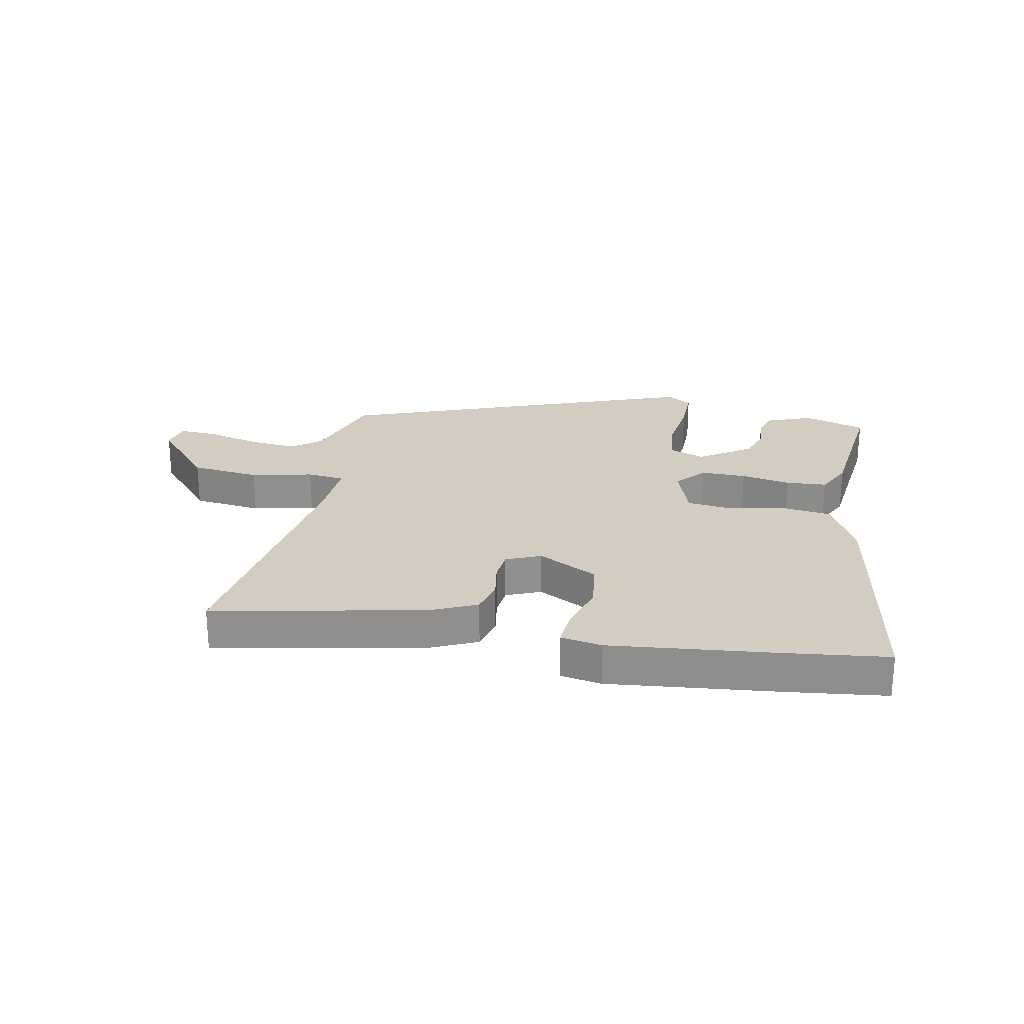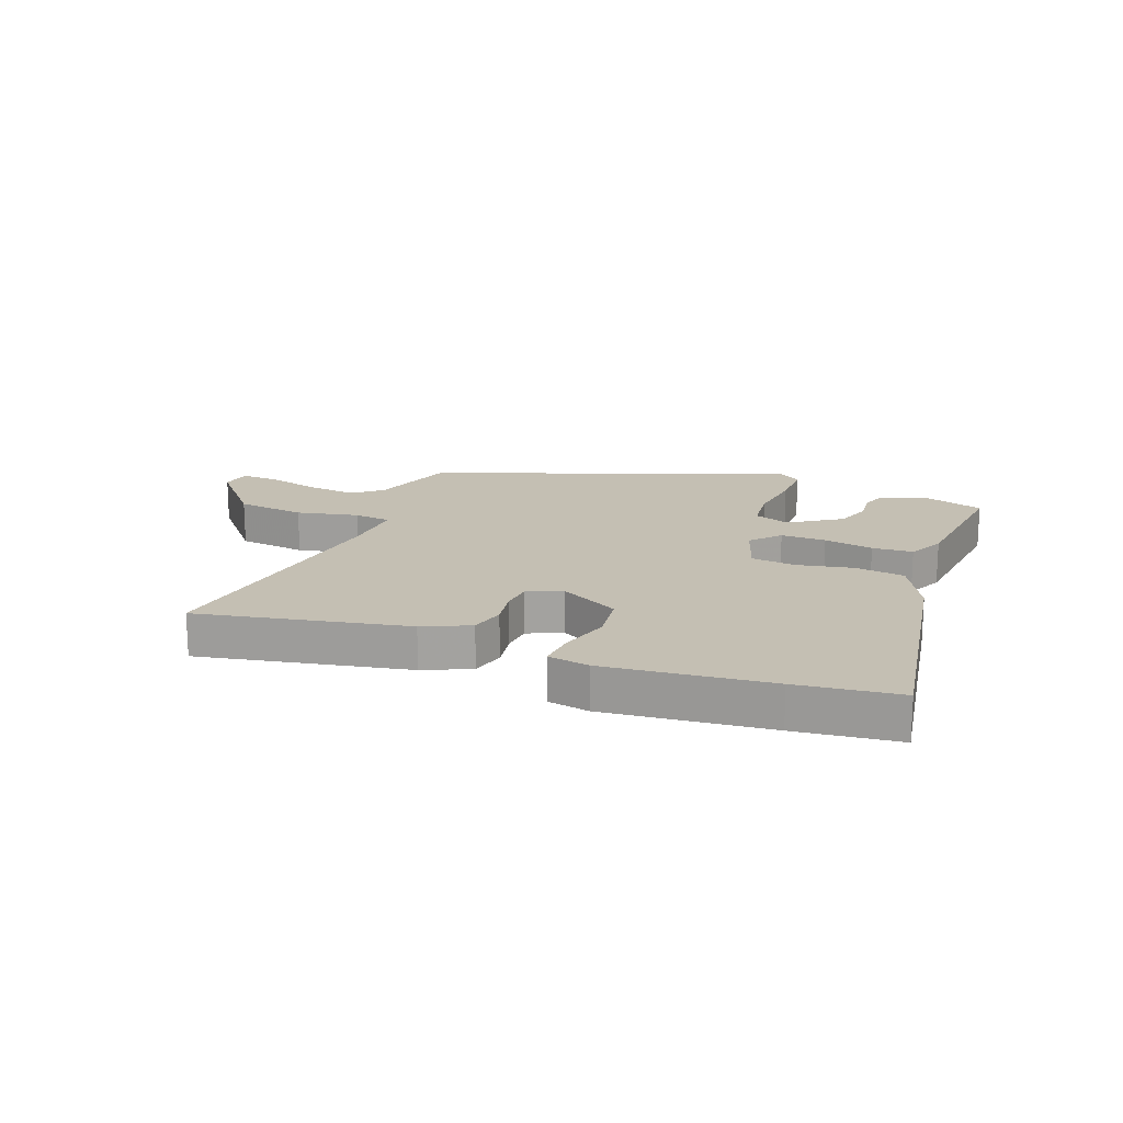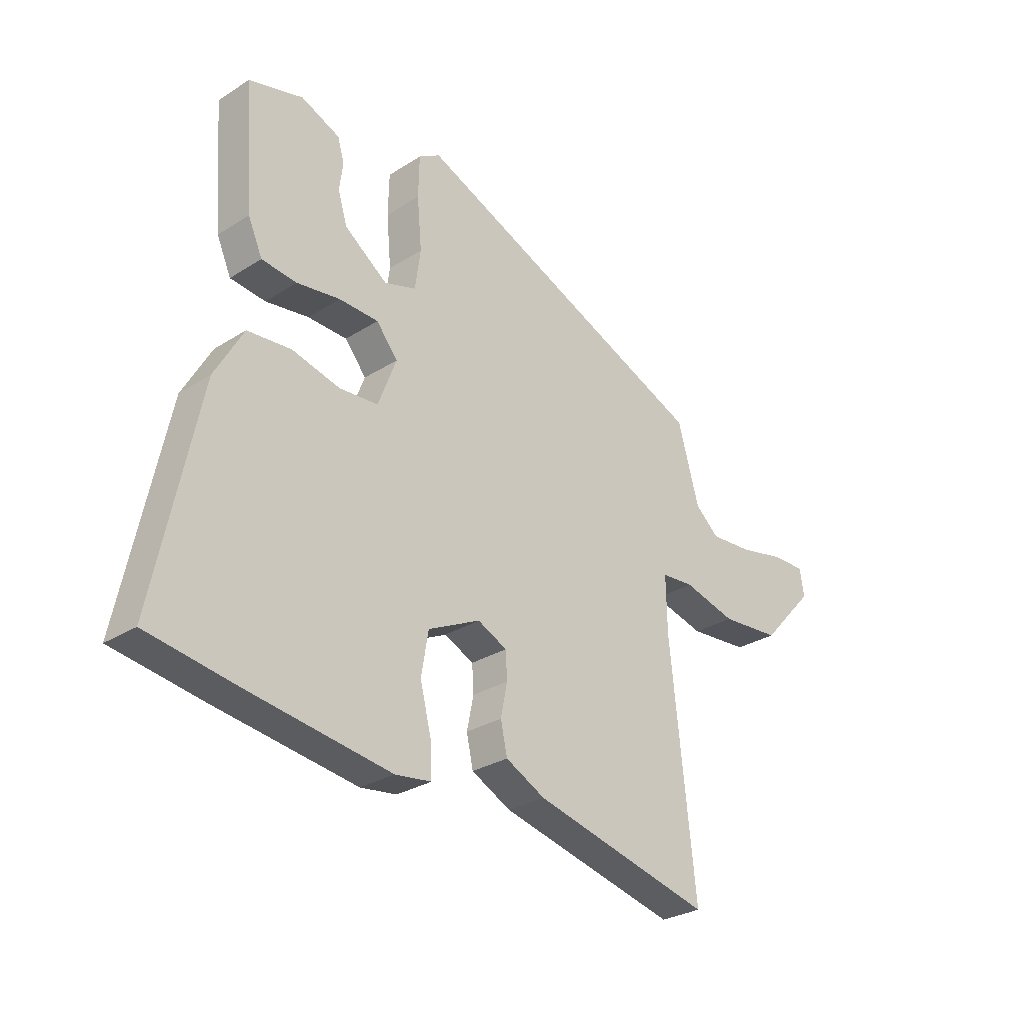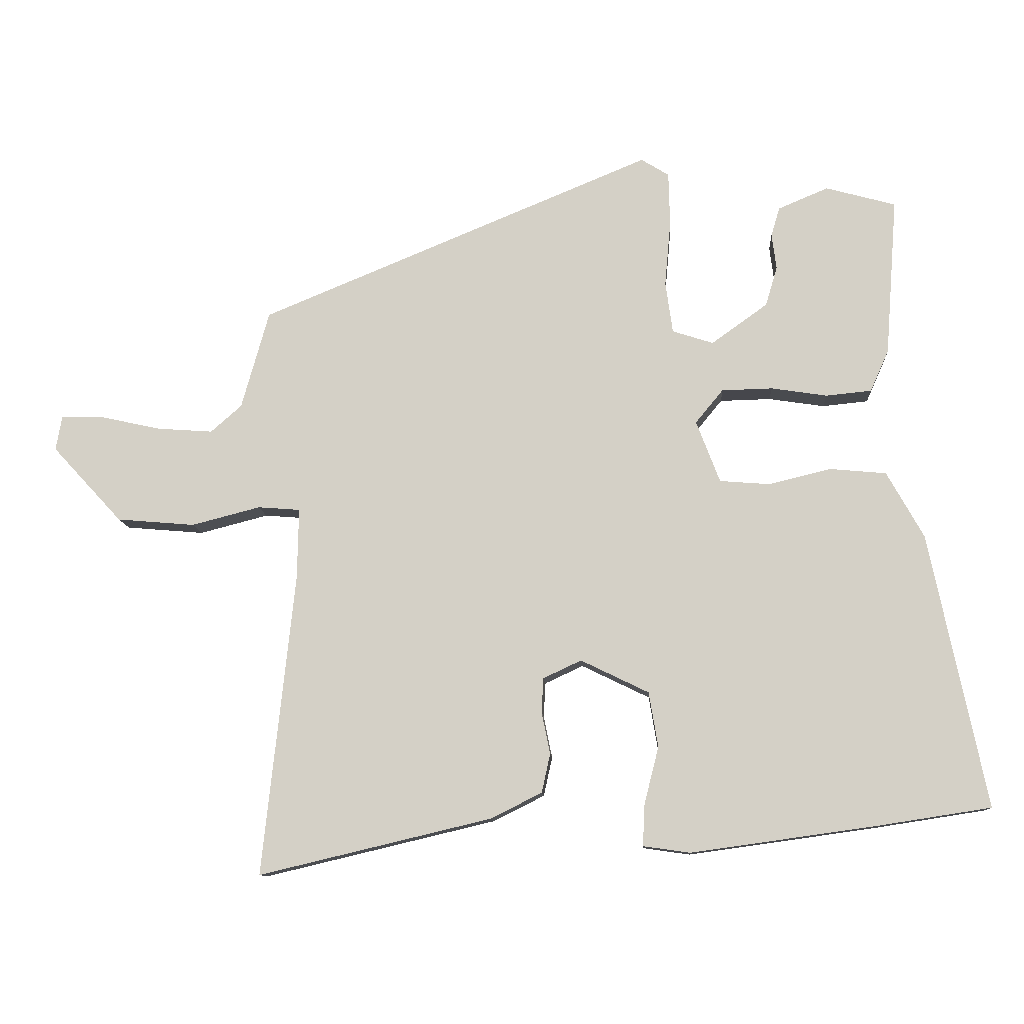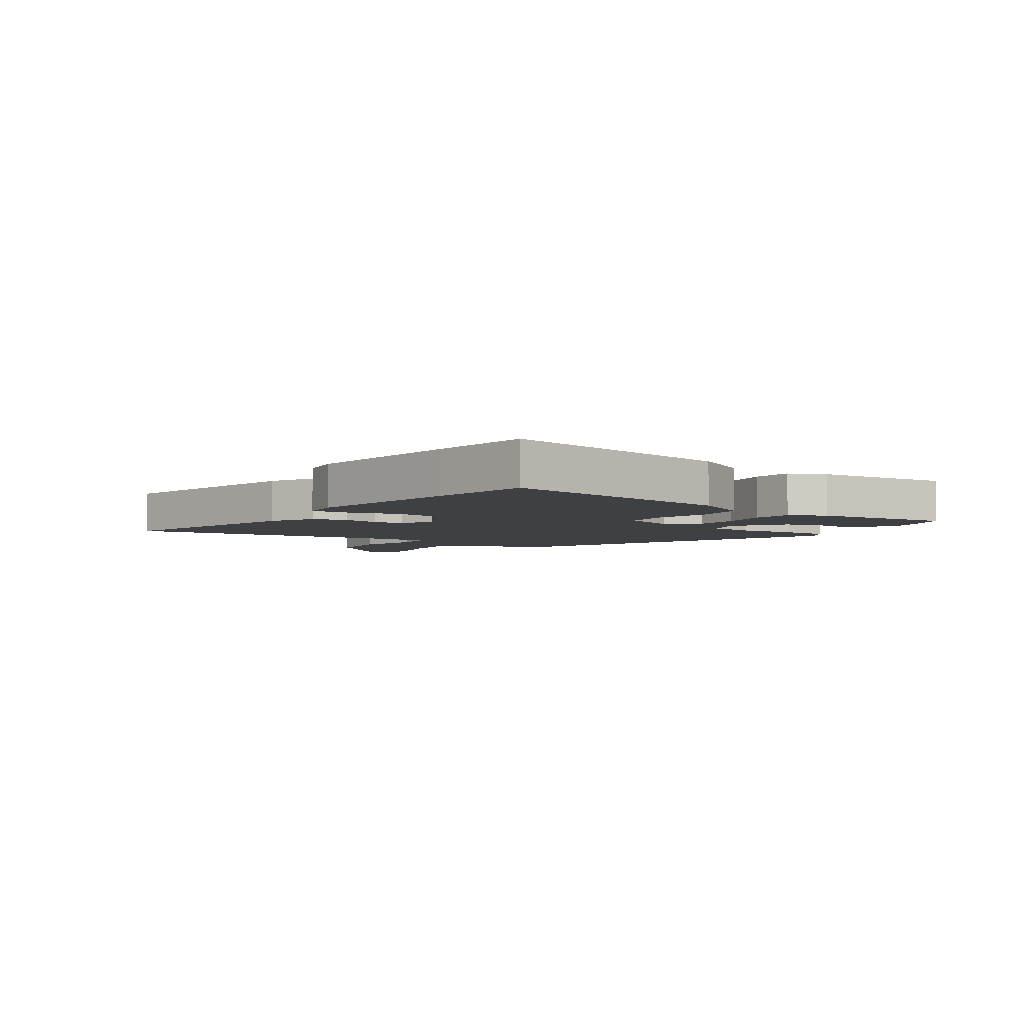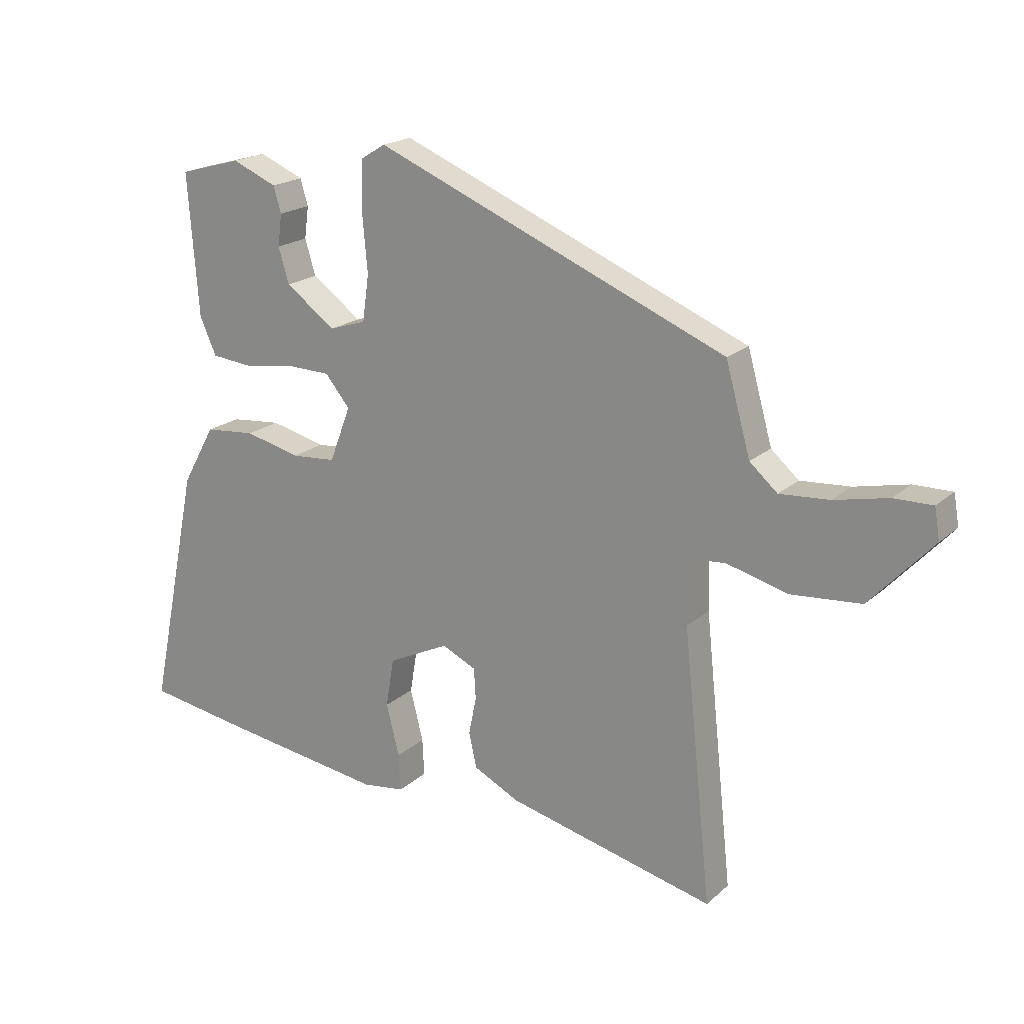
<metadata>
{"format":"obj","ext":"obj","renderer":"f3d","projection":"perspective","resolution":1024,"background":"white","views":[{"elev":24.7,"azim":-166.9,"up":"+Y"},{"elev":17.7,"azim":-156.9,"up":"+Y"},{"elev":-28.8,"azim":-46.5,"up":"+Z"},{"elev":-10.9,"azim":-176.5,"up":"+Z"},{"elev":-4.6,"azim":-123.6,"up":"+Y"},{"elev":19.4,"azim":32.6,"up":"+Z"}]}
</metadata>
<code>
v 0.503 0.07 0.303
v 0.545 0.07 0.154
v 0.592 0.07 0.113
v 0.676 0.07 0.119
v 0.767 0.07 0.139
v 0.832 0.07 0.14
v 0.841 0.07 0.088
v 0.735 0.07 -0.027
v 0.617 0.07 -0.037
v 0.513 0.07 -0.01
v 0.449 0.07 -0.015
v 0.451 0.07 -0.123
v 0.5 0.07 -0.581
v 0.147 0.07 -0.497
v 0.069 0.07 -0.458
v 0.056 0.07 -0.399
v 0.069 0.07 -0.335
v 0.066 0.07 -0.283
v 0.008 0.07 -0.256
v -0.095 0.07 -0.306
v -0.109 0.07 -0.389
v -0.087 0.07 -0.476
v -0.084 0.07 -0.539
v -0.155 0.07 -0.549
v -0.434 0.07 -0.51
v -0.608 0.07 -0.483
v -0.522 0.07 -0.068
v -0.466 0.07 0.032
v -0.38 0.07 0.04
v -0.286 0.07 0.017
v -0.21 0.07 0.023
v -0.174 0.07 0.117
v -0.216 0.07 0.168
v -0.293 0.07 0.17
v -0.378 0.07 0.157
v -0.447 0.07 0.164
v -0.475 0.07 0.227
v -0.493 0.07 0.467
v -0.387 0.07 0.496
v -0.311 0.07 0.464
v -0.298 0.07 0.42
v -0.305 0.07 0.366
v -0.287 0.07 0.306
v -0.202 0.07 0.245
v -0.14 0.07 0.265
v -0.129 0.07 0.343
v -0.138 0.07 0.443
v -0.136 0.07 0.524
v -0.094 0.07 0.55
v 0.503 0 0.303
v 0.545 0 0.154
v 0.592 0 0.113
v 0.676 0 0.119
v 0.767 0 0.139
v 0.832 0 0.14
v 0.841 0 0.088
v 0.735 0 -0.027
v 0.617 0 -0.037
v 0.513 0 -0.01
v 0.449 0 -0.015
v 0.451 0 -0.123
v 0.5 0 -0.581
v 0.147 0 -0.497
v 0.069 0 -0.458
v 0.056 0 -0.399
v 0.069 0 -0.335
v 0.066 0 -0.283
v 0.008 0 -0.256
v -0.095 0 -0.306
v -0.109 0 -0.389
v -0.087 0 -0.476
v -0.084 0 -0.539
v -0.155 0 -0.549
v -0.434 0 -0.51
v -0.608 0 -0.483
v -0.522 0 -0.068
v -0.466 0 0.032
v -0.38 0 0.04
v -0.286 0 0.017
v -0.21 0 0.023
v -0.174 0 0.117
v -0.216 0 0.168
v -0.293 0 0.17
v -0.378 0 0.157
v -0.447 0 0.164
v -0.475 0 0.227
v -0.493 0 0.467
v -0.387 0 0.496
v -0.311 0 0.464
v -0.298 0 0.42
v -0.305 0 0.366
v -0.287 0 0.306
v -0.202 0 0.245
v -0.14 0 0.265
v -0.129 0 0.343
v -0.138 0 0.443
v -0.136 0 0.524
v -0.094 0 0.55
f 49 1 2
f 48 49 2
f 47 48 2
f 46 47 2
f 45 46 2 3
f 44 45 3
f 40 41 42
f 39 40 42
f 38 39 42
f 37 38 42
f 36 37 42
f 35 36 42
f 34 35 42 43
f 33 34 43 44
f 28 29 30
f 27 28 30
f 26 27 30
f 25 26 30
f 24 25 30
f 23 24 30
f 22 23 30
f 21 22 30
f 20 21 30 31
f 19 20 31 32
f 15 16 17
f 14 15 17
f 13 14 17
f 12 13 17
f 11 12 17 18
f 8 9 10
f 7 8 10
f 6 7 10
f 5 6 10
f 4 5 10
f 3 4 10 11
f 44 3 11
f 33 44 11
f 32 33 11
f 11 18 19 32
f 51 50 98
f 51 98 97
f 51 97 96
f 51 96 95
f 52 51 95 94
f 52 94 93
f 91 90 89
f 91 89 88
f 91 88 87
f 91 87 86
f 91 86 85
f 91 85 84
f 92 91 84 83
f 93 92 83 82
f 79 78 77
f 79 77 76
f 79 76 75
f 79 75 74
f 79 74 73
f 79 73 72
f 79 72 71
f 79 71 70
f 80 79 70 69
f 81 80 69 68
f 66 65 64
f 66 64 63
f 66 63 62
f 66 62 61
f 67 66 61 60
f 59 58 57
f 59 57 56
f 59 56 55
f 59 55 54
f 59 54 53
f 60 59 53 52
f 60 52 93
f 60 93 82
f 60 82 81
f 81 68 67 60
f 1 50 51 2
f 2 51 52 3
f 3 52 53 4
f 4 53 54 5
f 5 54 55 6
f 6 55 56 7
f 7 56 57 8
f 8 57 58 9
f 9 58 59 10
f 10 59 60 11
f 11 60 61 12
f 12 61 62 13
f 13 62 63 14
f 14 63 64 15
f 15 64 65 16
f 16 65 66 17
f 17 66 67 18
f 18 67 68 19
f 19 68 69 20
f 20 69 70 21
f 21 70 71 22
f 22 71 72 23
f 23 72 73 24
f 24 73 74 25
f 25 74 75 26
f 26 75 76 27
f 27 76 77 28
f 28 77 78 29
f 29 78 79 30
f 30 79 80 31
f 31 80 81 32
f 32 81 82 33
f 33 82 83 34
f 34 83 84 35
f 35 84 85 36
f 36 85 86 37
f 37 86 87 38
f 38 87 88 39
f 39 88 89 40
f 40 89 90 41
f 41 90 91 42
f 42 91 92 43
f 43 92 93 44
f 44 93 94 45
f 45 94 95 46
f 46 95 96 47
f 47 96 97 48
f 48 97 98 49
f 49 98 50 1

</code>
